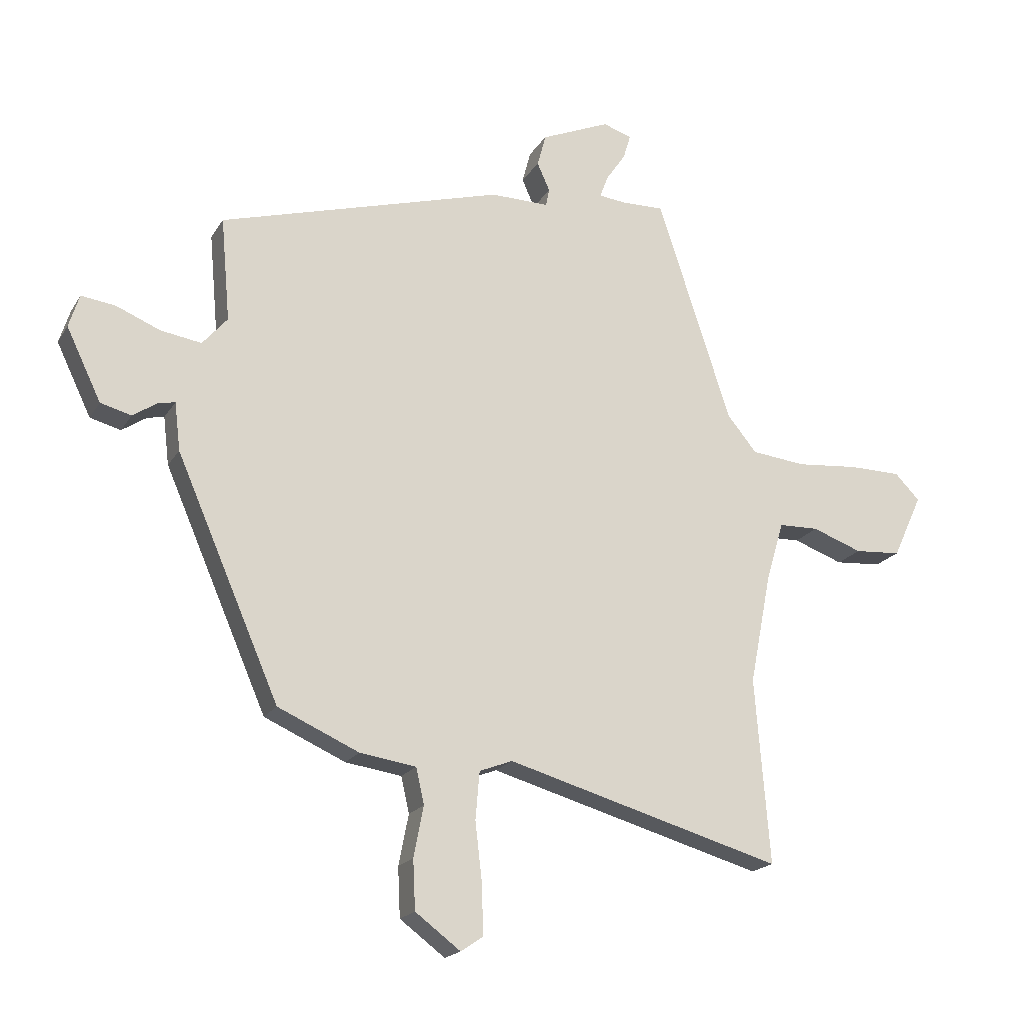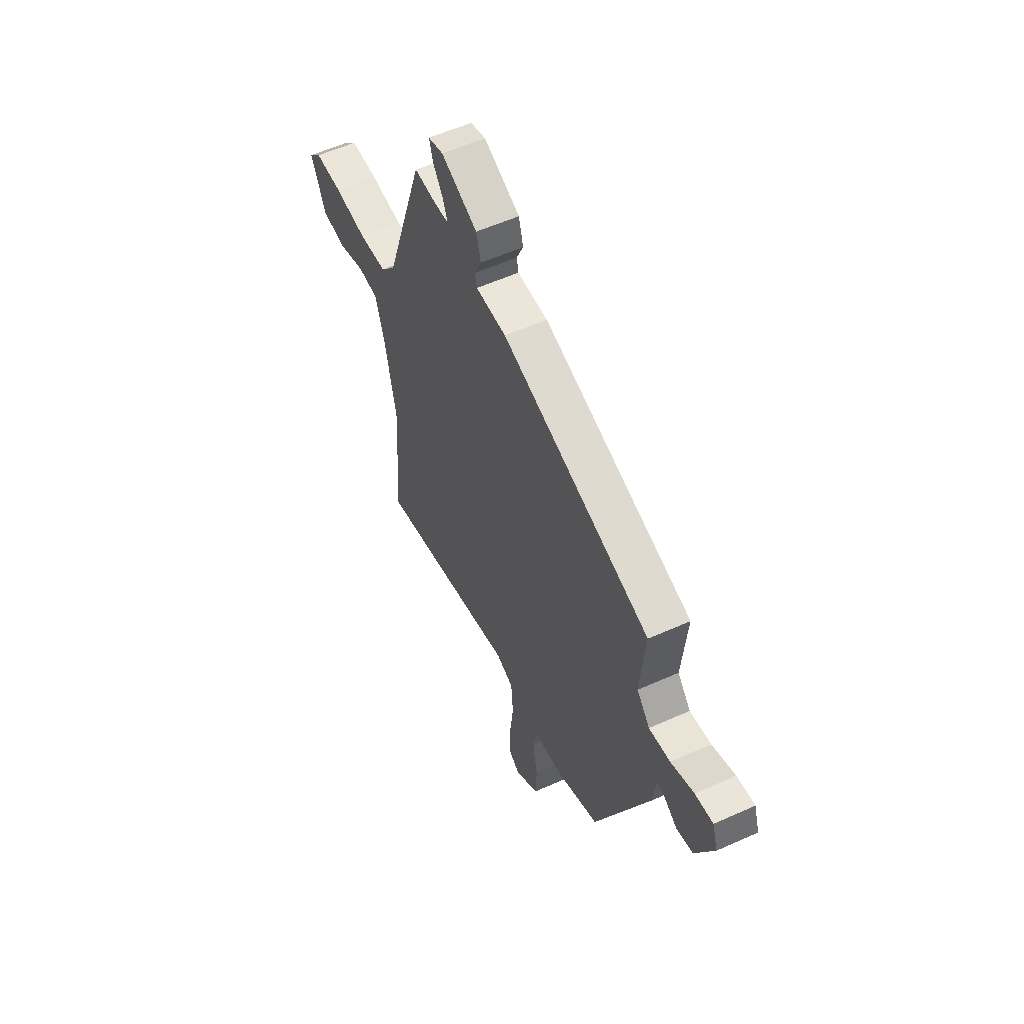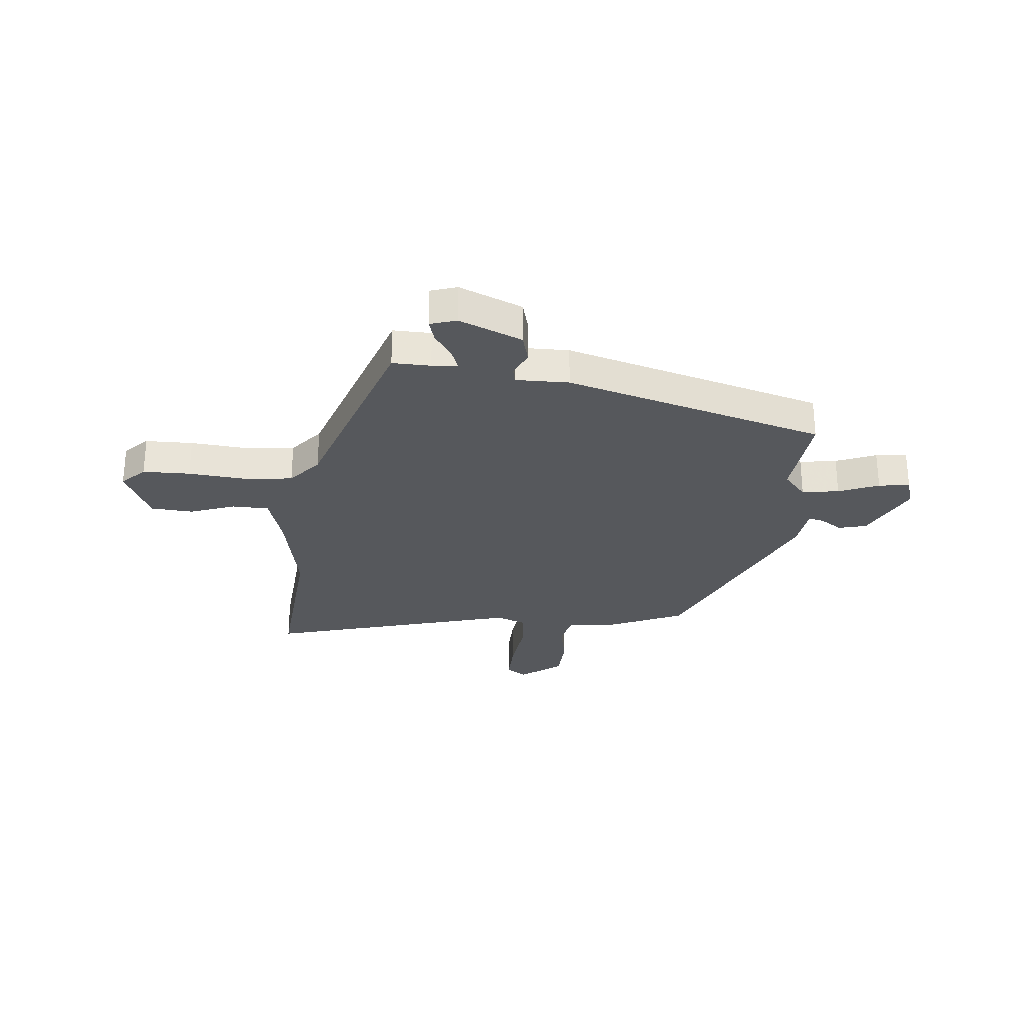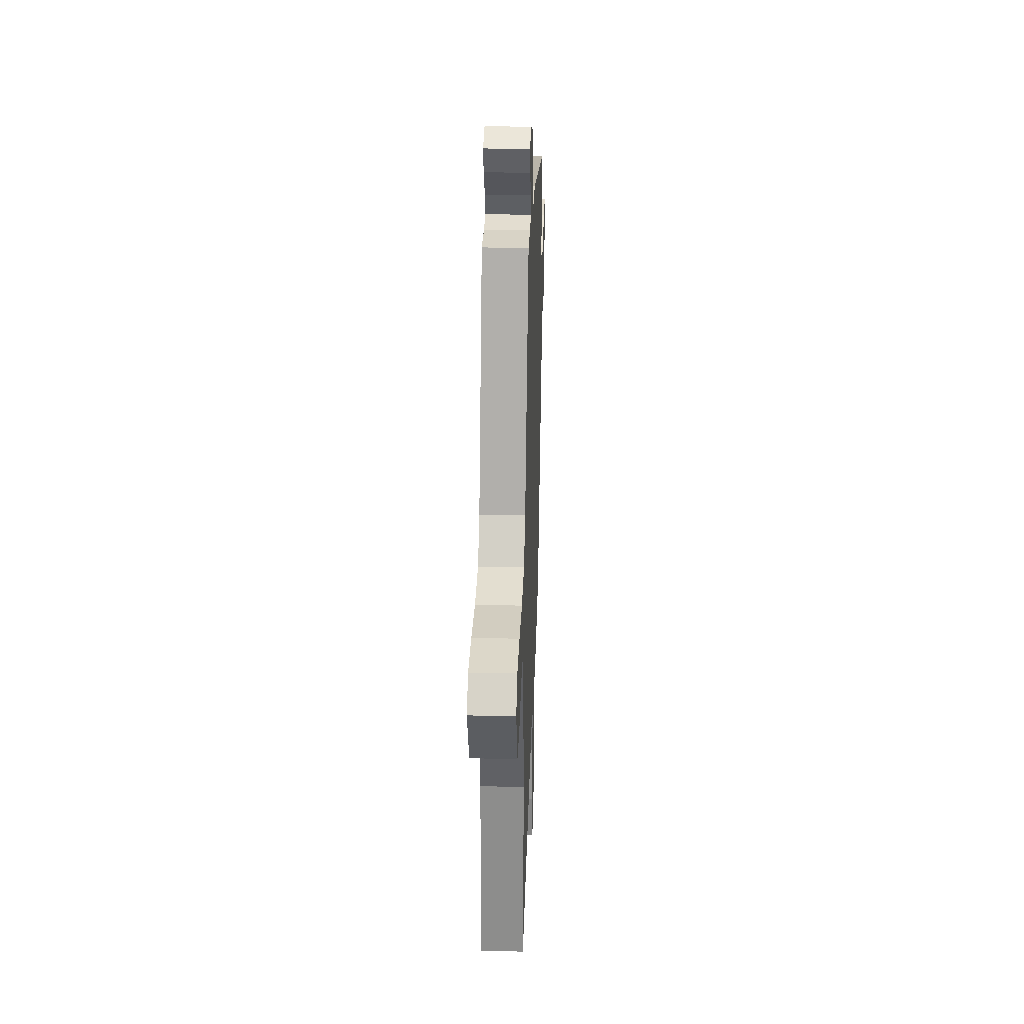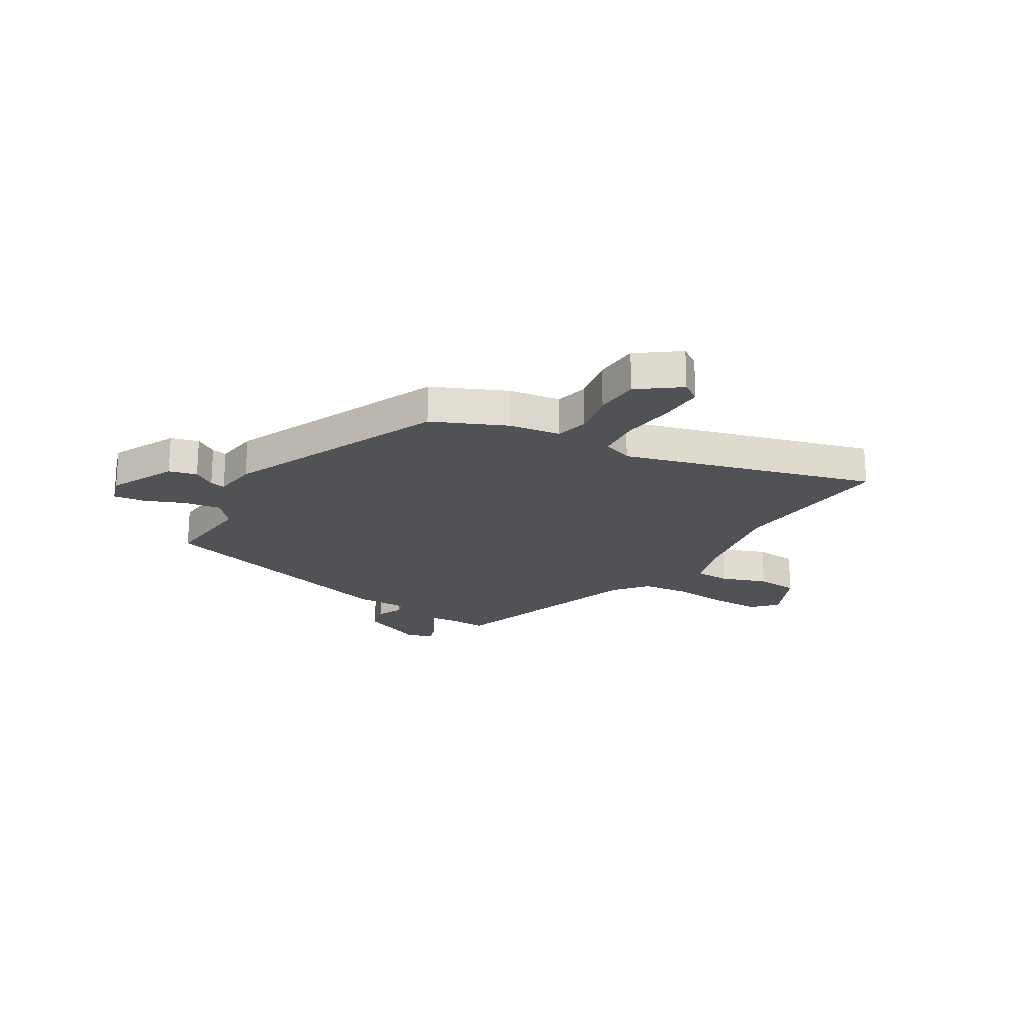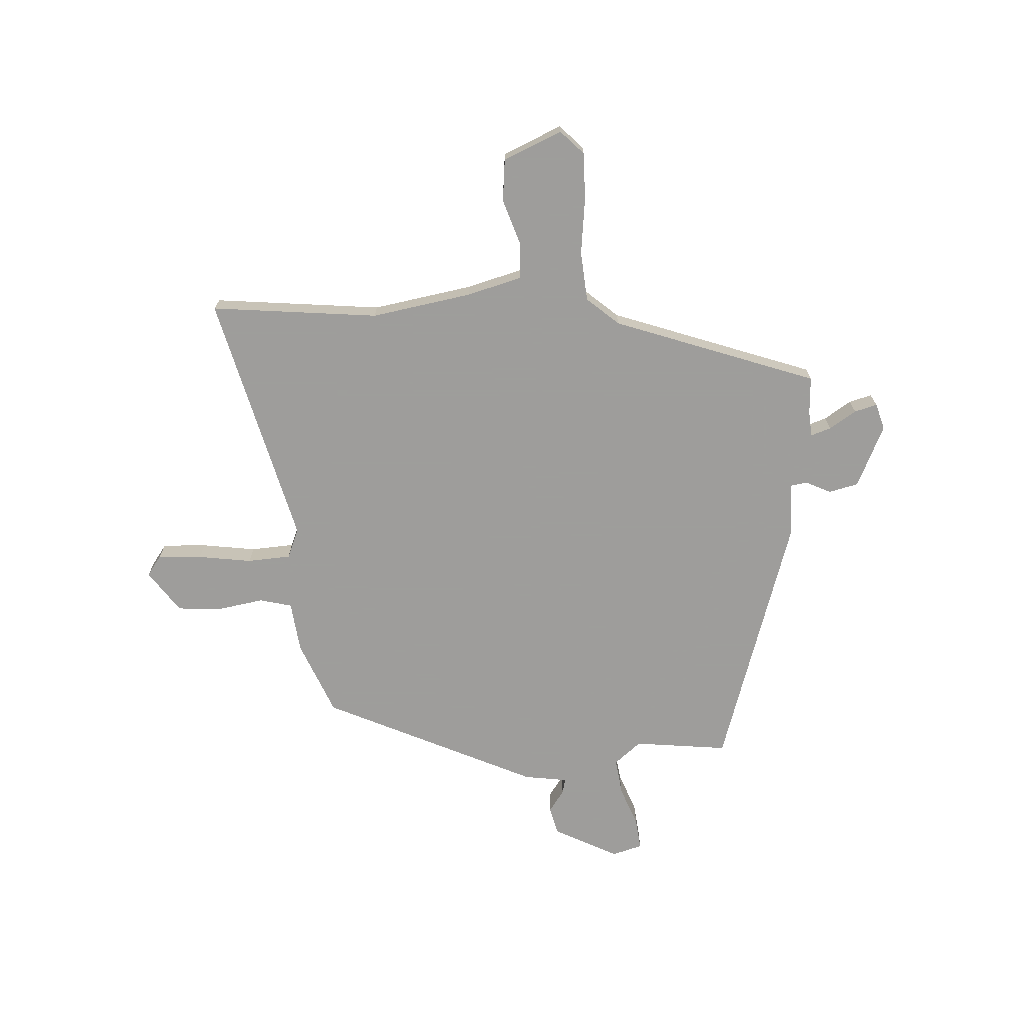
<metadata>
{"format":"obj","ext":"obj","renderer":"f3d","projection":"perspective","resolution":1024,"background":"white","views":[{"elev":-19.4,"azim":157.5,"up":"+Z"},{"elev":56.9,"azim":64.9,"up":"+Z"},{"elev":-28.0,"azim":-5.6,"up":"+Y"},{"elev":29.7,"azim":-87.9,"up":"+Z"},{"elev":-20.9,"azim":148.9,"up":"+Y"},{"elev":-70.7,"azim":-88.2,"up":"+Y"}]}
</metadata>
<code>
v 0.489 0.07 0.356
v 0.473 0.07 0.177
v 0.516 0.07 0.127
v 0.586 0.07 0.138
v 0.662 0.07 0.169
v 0.721 0.07 0.177
v 0.739 0.07 0.12
v 0.679 0.07 -0.004
v 0.626 0.07 -0.018
v 0.584 0.07 0.01
v 0.555 0.07 0.016
v 0.545 0.07 -0.067
v 0.367 0.07 -0.475
v 0.227 0.07 -0.537
v 0.13 0.07 -0.551
v 0.116 0.07 -0.613
v 0.133 0.07 -0.7
v 0.129 0.07 -0.785
v 0.051 0.07 -0.843
v 0.013 0.07 -0.817
v 0.015 0.07 -0.733
v 0.027 0.07 -0.63
v 0.02 0.07 -0.548
v -0.037 0.07 -0.526
v -0.513 0.07 -0.66
v -0.488 0.07 -0.341
v -0.525 0.07 -0.152
v -0.556 0.07 -0.048
v -0.625 0.07 -0.046
v -0.711 0.07 -0.077
v -0.791 0.07 -0.071
v -0.842 0.07 0.039
v -0.799 0.07 0.083
v -0.709 0.07 0.084
v -0.602 0.07 0.074
v -0.508 0.07 0.084
v -0.457 0.07 0.146
v -0.33 0.07 0.533
v -0.258 0.07 0.531
v -0.21 0.07 0.536
v -0.224 0.07 0.574
v -0.258 0.07 0.624
v -0.271 0.07 0.667
v -0.221 0.07 0.683
v -0.102 0.07 0.632
v -0.087 0.07 0.576
v -0.109 0.07 0.527
v -0.103 0.07 0.497
v -0.002 0.07 0.498
v 0.489 0 0.356
v 0.473 0 0.177
v 0.516 0 0.127
v 0.586 0 0.138
v 0.662 0 0.169
v 0.721 0 0.177
v 0.739 0 0.12
v 0.679 0 -0.004
v 0.626 0 -0.018
v 0.584 0 0.01
v 0.555 0 0.016
v 0.545 0 -0.067
v 0.367 0 -0.475
v 0.227 0 -0.537
v 0.13 0 -0.551
v 0.116 0 -0.613
v 0.133 0 -0.7
v 0.129 0 -0.785
v 0.051 0 -0.843
v 0.013 0 -0.817
v 0.015 0 -0.733
v 0.027 0 -0.63
v 0.02 0 -0.548
v -0.037 0 -0.526
v -0.513 0 -0.66
v -0.488 0 -0.341
v -0.525 0 -0.152
v -0.556 0 -0.048
v -0.625 0 -0.046
v -0.711 0 -0.077
v -0.791 0 -0.071
v -0.842 0 0.039
v -0.799 0 0.083
v -0.709 0 0.084
v -0.602 0 0.074
v -0.508 0 0.084
v -0.457 0 0.146
v -0.33 0 0.533
v -0.258 0 0.531
v -0.21 0 0.536
v -0.224 0 0.574
v -0.258 0 0.624
v -0.271 0 0.667
v -0.221 0 0.683
v -0.102 0 0.632
v -0.087 0 0.576
v -0.109 0 0.527
v -0.103 0 0.497
v -0.002 0 0.498
f 48 49 1 2
f 45 46 47
f 44 45 47
f 43 44 47
f 42 43 47
f 41 42 47
f 40 41 47 48
f 48 2 3
f 40 48 3
f 39 40 3
f 37 38 39 3
f 33 34 35
f 32 33 35
f 31 32 35
f 30 31 35
f 29 30 35
f 28 29 35 36
f 36 37 3
f 28 36 3
f 27 28 3
f 24 25 26
f 27 3 4
f 26 27 4
f 24 26 4
f 23 24 4
f 20 21 22
f 19 20 22
f 18 19 22
f 17 18 22
f 16 17 22
f 15 16 22 23
f 14 15 23
f 13 14 23
f 12 13 23
f 11 12 23
f 8 9 10
f 7 8 10
f 6 7 10
f 5 6 10
f 4 5 10
f 4 10 11
f 4 11 23
f 51 50 98 97
f 96 95 94
f 96 94 93
f 96 93 92
f 96 92 91
f 96 91 90
f 97 96 90 89
f 52 51 97
f 52 97 89
f 52 89 88
f 52 88 87 86
f 84 83 82
f 84 82 81
f 84 81 80
f 84 80 79
f 84 79 78
f 85 84 78 77
f 52 86 85
f 52 85 77
f 52 77 76
f 75 74 73
f 53 52 76
f 53 76 75
f 53 75 73
f 53 73 72
f 71 70 69
f 71 69 68
f 71 68 67
f 71 67 66
f 71 66 65
f 72 71 65 64
f 72 64 63
f 72 63 62
f 72 62 61
f 72 61 60
f 59 58 57
f 59 57 56
f 59 56 55
f 59 55 54
f 59 54 53
f 60 59 53
f 72 60 53
f 1 50 51 2
f 2 51 52 3
f 3 52 53 4
f 4 53 54 5
f 5 54 55 6
f 6 55 56 7
f 7 56 57 8
f 8 57 58 9
f 9 58 59 10
f 10 59 60 11
f 11 60 61 12
f 12 61 62 13
f 13 62 63 14
f 14 63 64 15
f 15 64 65 16
f 16 65 66 17
f 17 66 67 18
f 18 67 68 19
f 19 68 69 20
f 20 69 70 21
f 21 70 71 22
f 22 71 72 23
f 23 72 73 24
f 24 73 74 25
f 25 74 75 26
f 26 75 76 27
f 27 76 77 28
f 28 77 78 29
f 29 78 79 30
f 30 79 80 31
f 31 80 81 32
f 32 81 82 33
f 33 82 83 34
f 34 83 84 35
f 35 84 85 36
f 36 85 86 37
f 37 86 87 38
f 38 87 88 39
f 39 88 89 40
f 40 89 90 41
f 41 90 91 42
f 42 91 92 43
f 43 92 93 44
f 44 93 94 45
f 45 94 95 46
f 46 95 96 47
f 47 96 97 48
f 48 97 98 49
f 49 98 50 1

</code>
